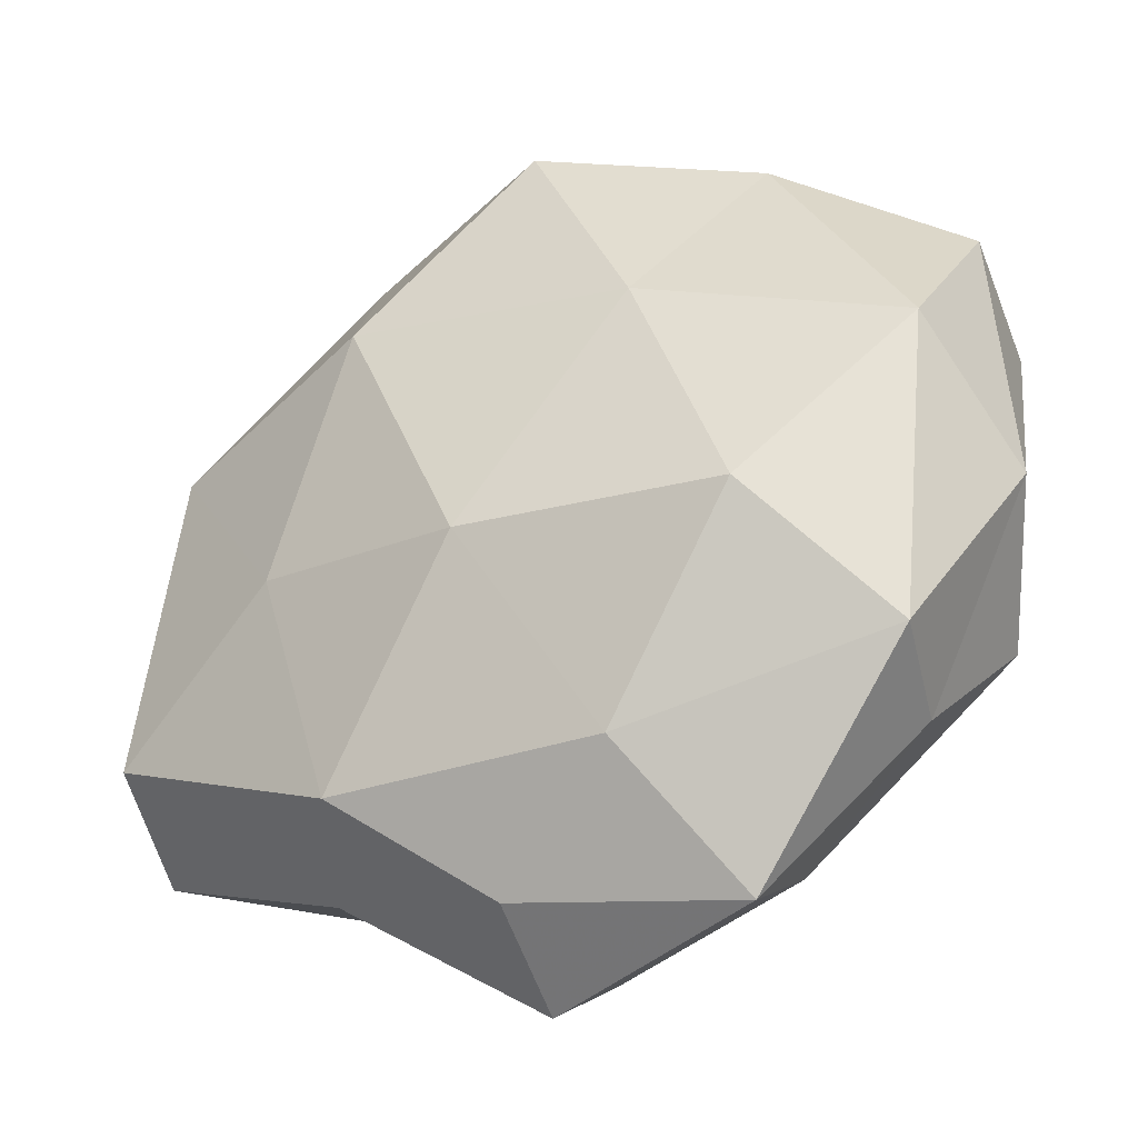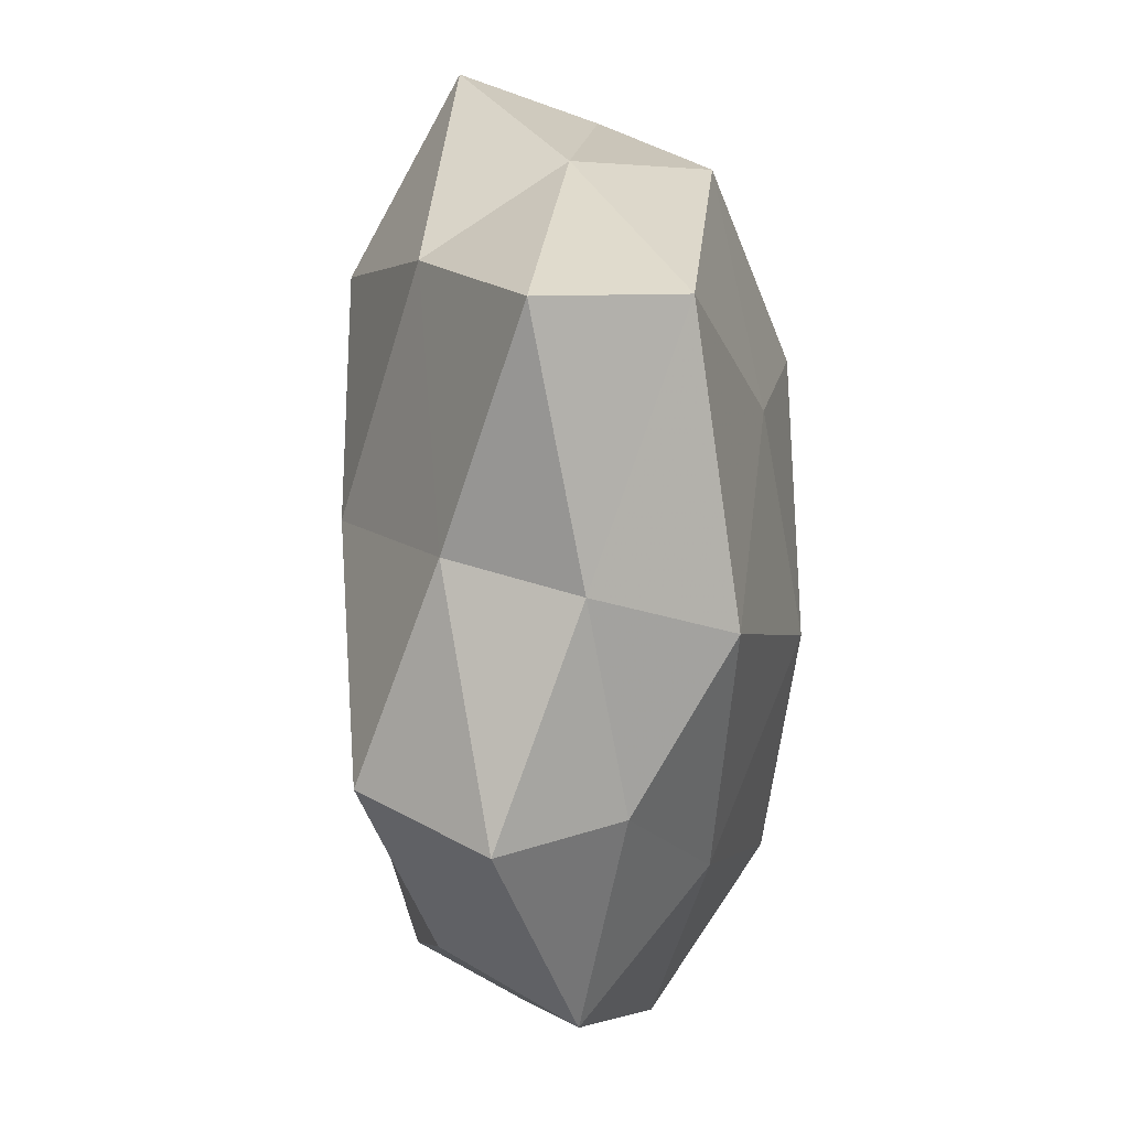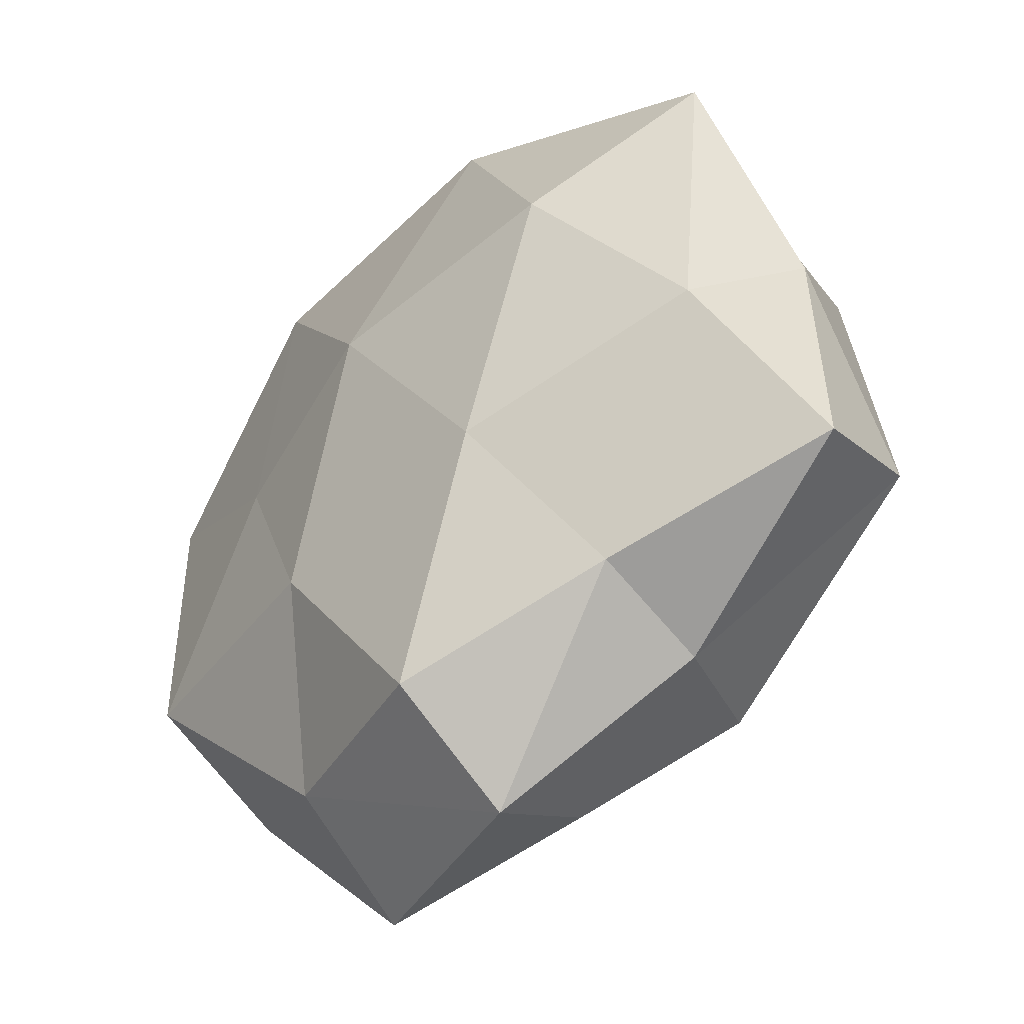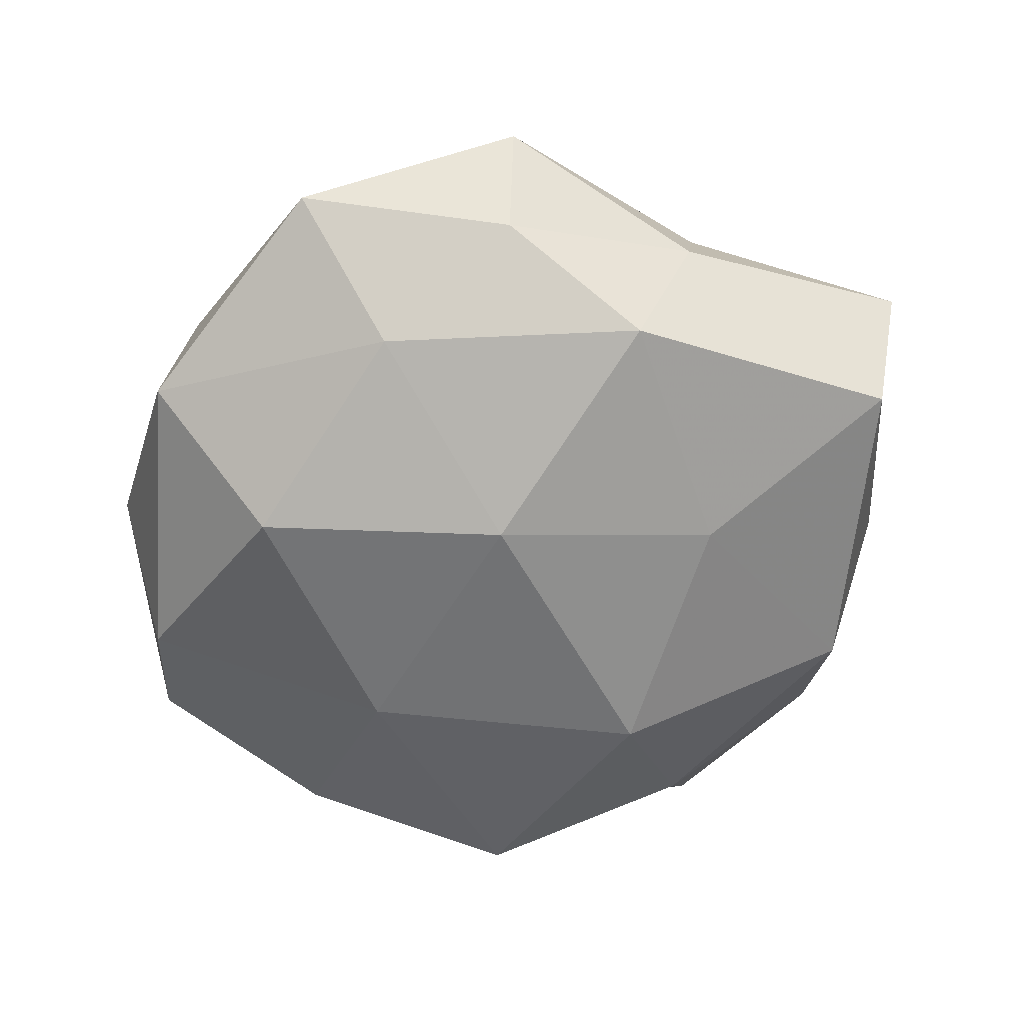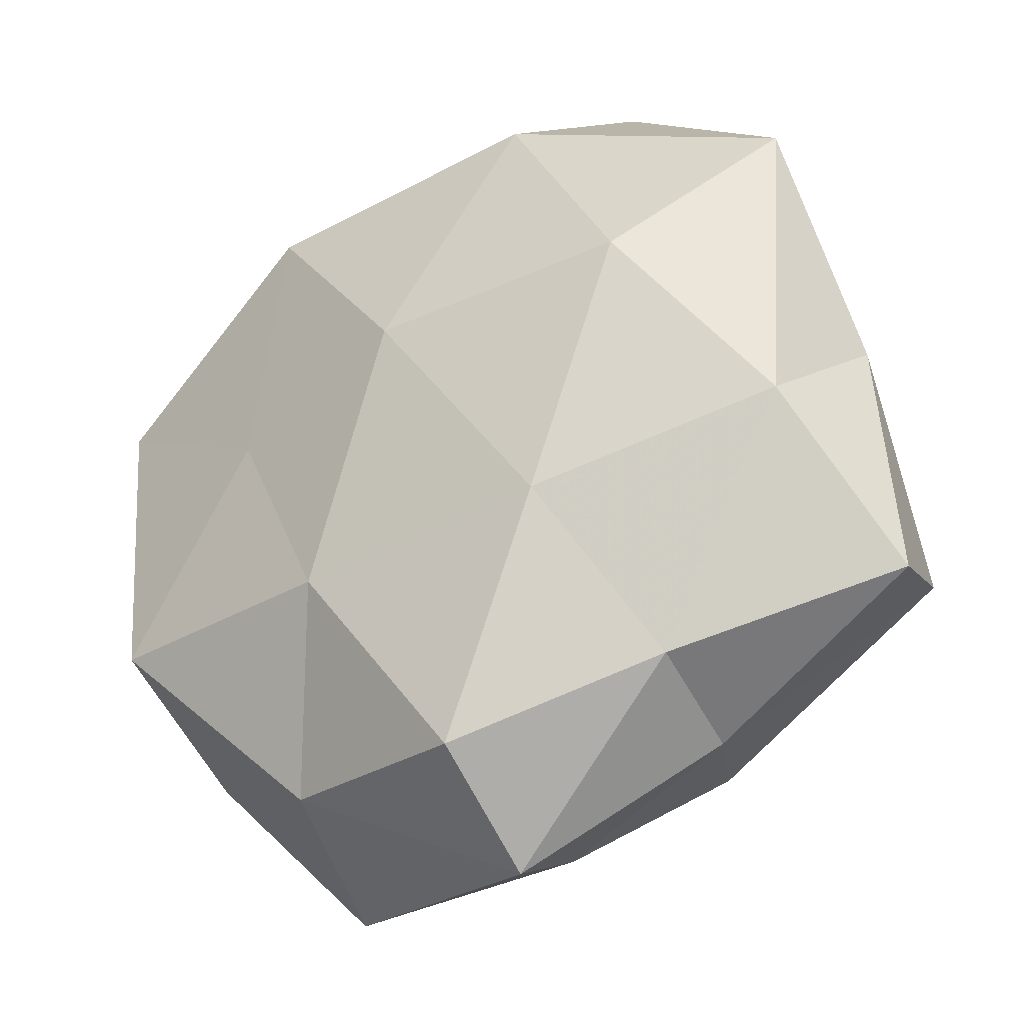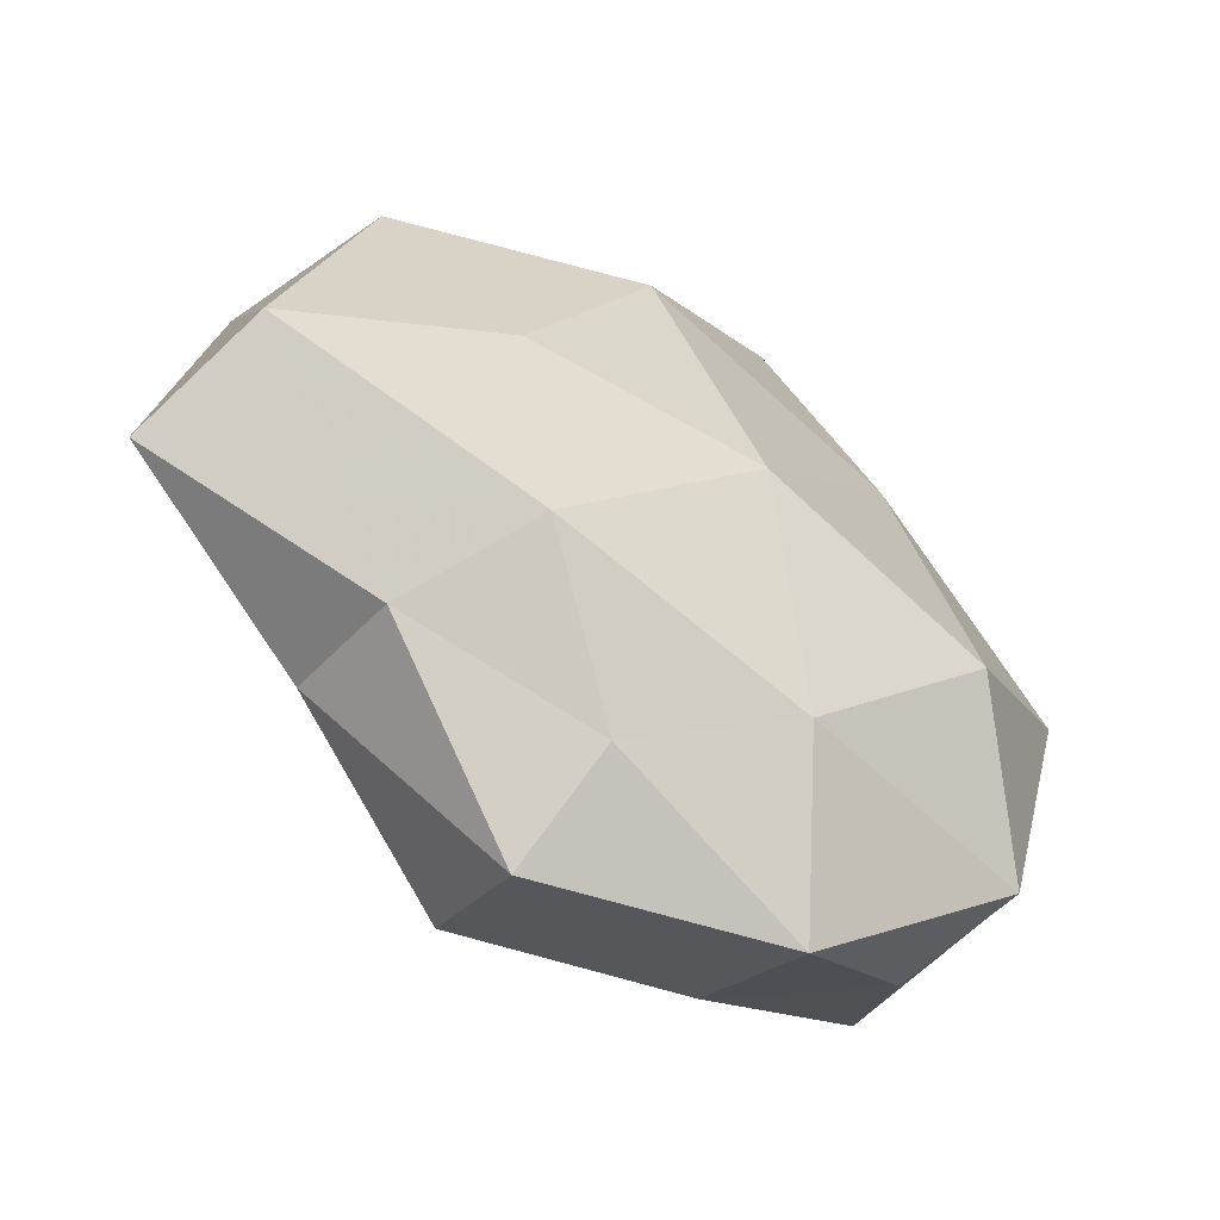
<metadata>
{"format":"obj","ext":"obj","renderer":"f3d","projection":"perspective","resolution":1024,"background":"white","views":[{"elev":-37.8,"azim":-151.8,"up":"+Y"},{"elev":-50.6,"azim":90.4,"up":"+Y"},{"elev":-42.1,"azim":47.0,"up":"+Y"},{"elev":-59.0,"azim":6.0,"up":"+Z"},{"elev":-30.4,"azim":32.6,"up":"+Y"},{"elev":-65.6,"azim":143.6,"up":"+Y"}]}
</metadata>
<code>
v 0.03194 -0.01568 0.001688
v -0.01155 -0.02396 0.00787
v -0.03036 0.01392 -0.001429
v 0.02978 -0.0123 -0.007736
v 0.02698 0.01807 0.006568
v 0.01602 -0.004707 -0.01263
v 0.008617 0.01116 -0.01543
v 0.003418 -0.02518 0.01229
v -0.01725 -0.009448 -0.01349
v -0.003322 0.02468 -0.0124
v 0.02942 0.002888 -0.0006658
v 0.0005435 -0.008111 -0.01548
v 0.01207 -0.02131 -0.01049
v 0.01165 0.02272 -0.007632
v -0.003268 0.02644 -0.00333
v -0.011 0.008079 -0.0138
v -0.02596 -0.01029 0.01034
v 0.02516 0.00883 -0.009759
v -0.0003521 0.006765 0.01515
v -0.0183 0.02072 -0.007367
v -0.01479 0.003336 0.01198
v 0.02658 -0.003734 0.008396
v 0.02317 0.01815 -0.002555
v -0.00732 -0.01072 0.01358
v 0.003931 -0.03145 0.004016
v -0.03076 -0.004162 0.0008946
v -0.006637 -0.02173 -0.009184
v 0.01255 0.02974 0.00116
v -0.0282 0.002853 -0.008767
v -0.01797 0.0244 0.001867
v 0.007856 0.02392 0.01081
v 0.003243 -0.02767 -0.003934
v -0.02248 -0.01883 0.002686
v -0.003016 0.02615 0.00406
v 0.01637 -0.02305 -0.001503
v 0.01744 0.008361 0.01369
v -0.01257 0.02138 0.01128
v 0.01086 -0.008931 0.0136
v 0.01689 -0.01999 0.006914
v -0.01211 -0.0302 -0.000948
v -0.02471 -0.01772 -0.005876
v -0.02945 0.01114 0.007884
f 11 1 4
f 12 7 6
f 13 6 4
f 12 6 13
f 7 10 14
f 15 14 10
f 16 10 7
f 16 7 12
f 9 16 12
f 18 4 6
f 6 7 18
f 11 4 18
f 7 14 18
f 10 20 15
f 16 20 10
f 22 1 11
f 22 11 5
f 5 11 23
f 23 11 18
f 18 14 23
f 8 24 2
f 24 17 2
f 24 21 17
f 19 21 24
f 2 25 8
f 9 12 27
f 12 13 27
f 28 14 15
f 5 23 28
f 28 23 14
f 9 29 16
f 29 3 20
f 29 20 16
f 29 26 3
f 20 3 30
f 20 30 15
f 5 28 31
f 27 13 32
f 2 17 33
f 26 33 17
f 34 28 15
f 15 30 34
f 31 28 34
f 35 4 1
f 13 4 35
f 32 13 35
f 35 25 32
f 36 22 5
f 36 5 31
f 36 31 19
f 19 37 21
f 31 37 19
f 37 34 30
f 31 34 37
f 38 24 8
f 19 24 38
f 36 19 38
f 36 38 22
f 22 39 1
f 39 8 25
f 1 39 35
f 39 25 35
f 38 8 39
f 38 39 22
f 40 25 2
f 40 32 25
f 27 32 40
f 33 40 2
f 9 27 41
f 9 41 29
f 41 26 29
f 41 33 26
f 27 40 41
f 41 40 33
f 42 17 21
f 3 26 42
f 26 17 42
f 42 30 3
f 21 37 42
f 37 30 42

</code>
